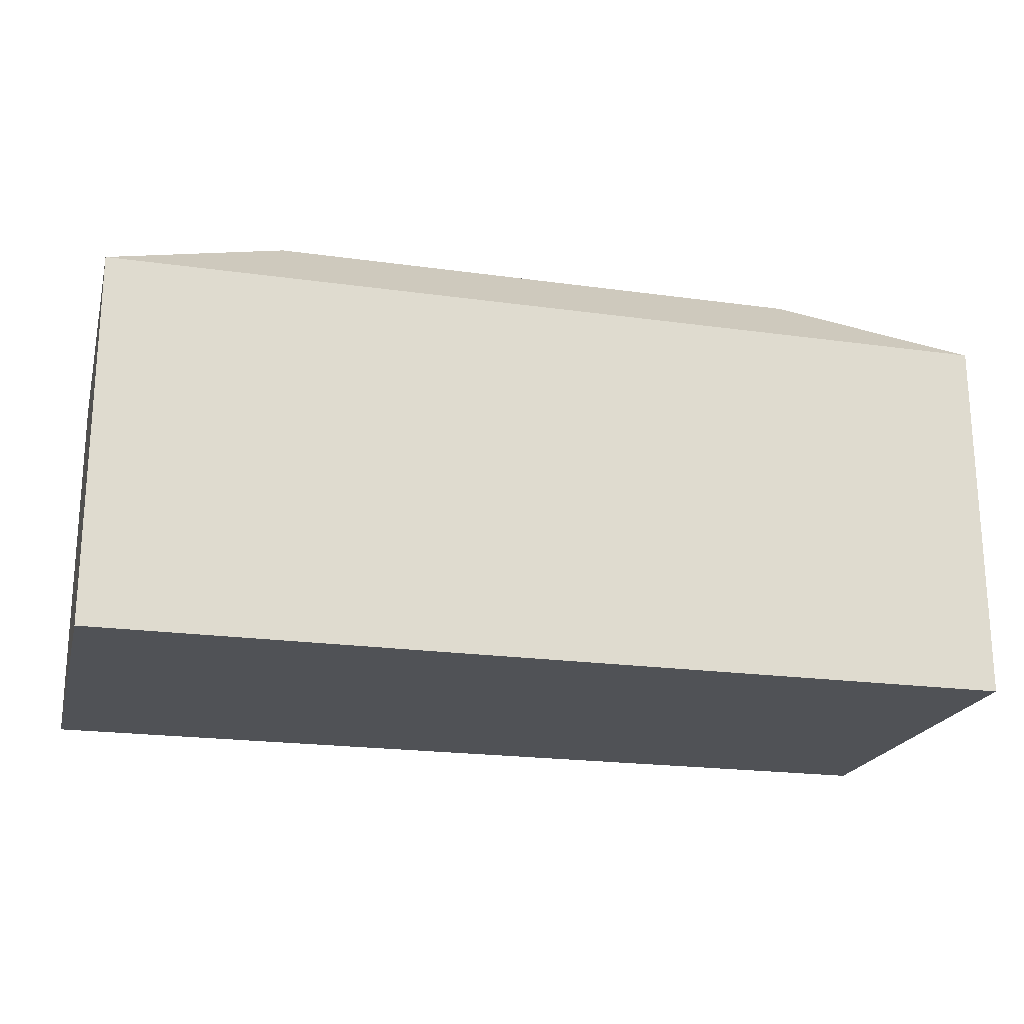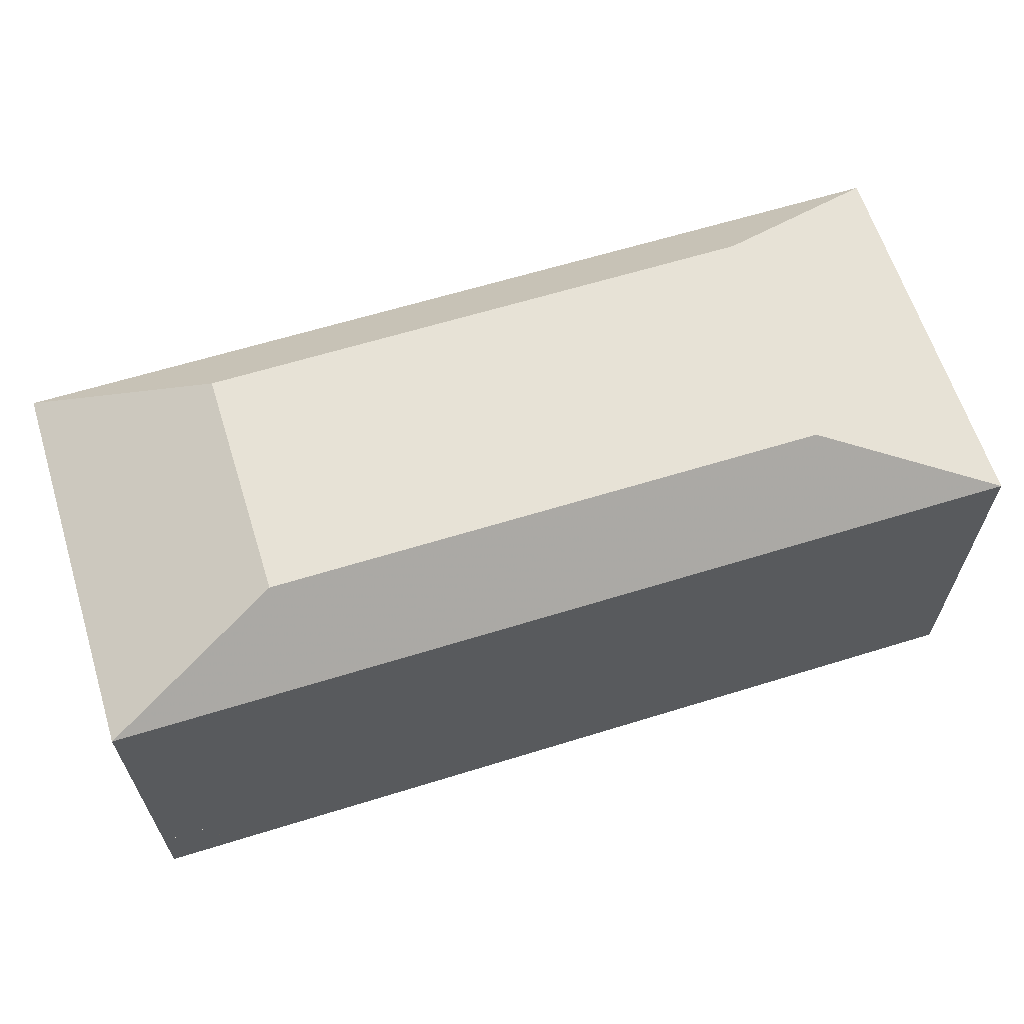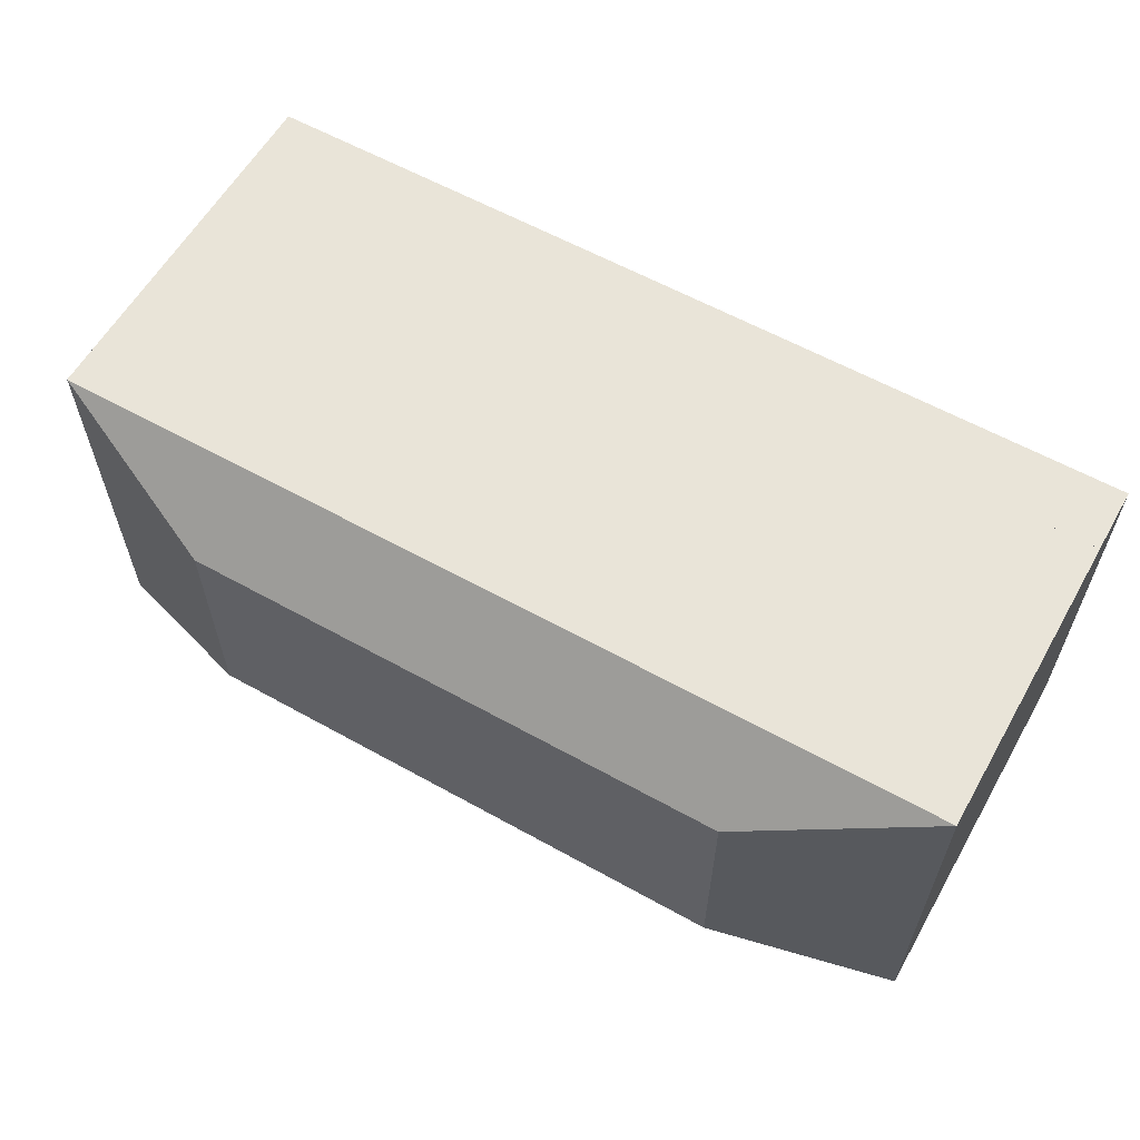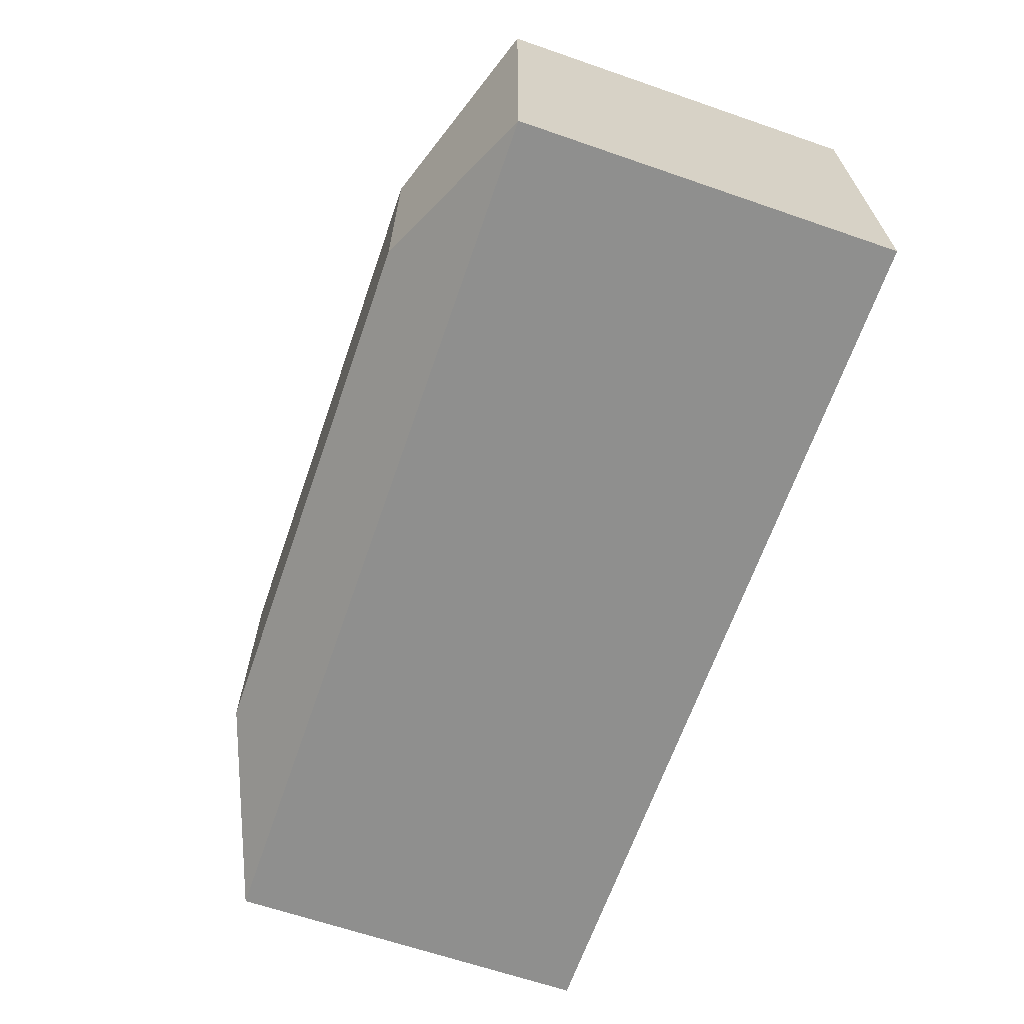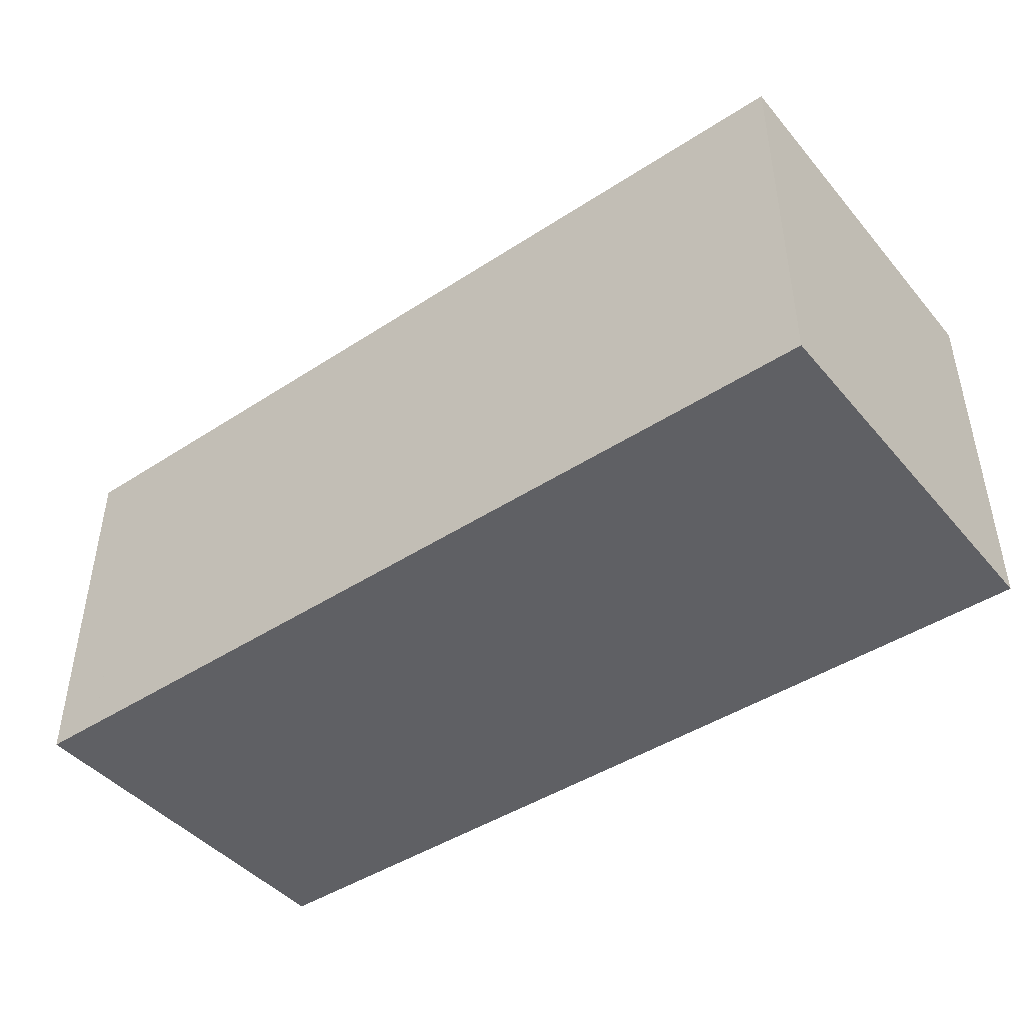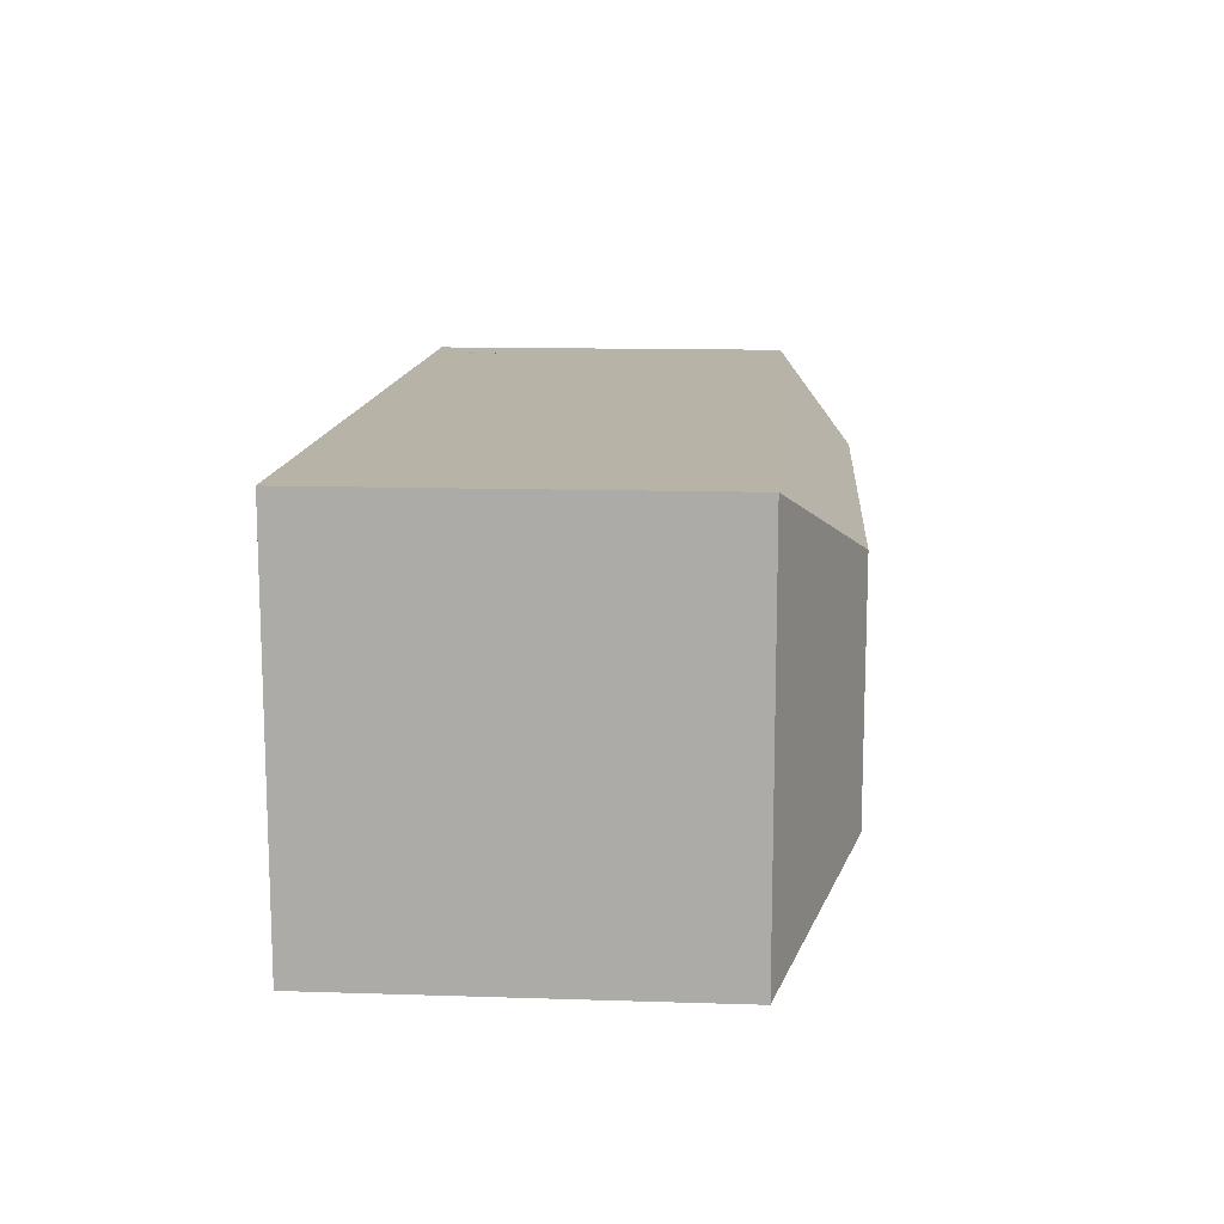
<metadata>
{"format":"obj","ext":"obj","renderer":"f3d","projection":"perspective","resolution":1024,"background":"white","views":[{"elev":-20.8,"azim":165.9,"up":"+Y"},{"elev":62.9,"azim":-17.4,"up":"+Y"},{"elev":59.9,"azim":-150.3,"up":"+Z"},{"elev":-65.2,"azim":-109.1,"up":"+Z"},{"elev":-44.4,"azim":37.3,"up":"+Y"},{"elev":12.9,"azim":94.2,"up":"+Z"}]}
</metadata>
<code>
o Cubo.023_Cubo.031
v 317.9 0 -1001
v 317.9 8 -1001
v 317.9 0 -1151
v 317.9 8 -1151
v 325.9 0 -1001
v 325.9 8 -1001
v 325.9 0 -1151
v 325.9 8 -1151
v 139.1 0 -1001
v 139.1 140 -1001
v 139.1 0 -1151
v 139.1 140 -1151
v 492.4 0 -1001
v 492.4 140 -1001
v 492.4 0 -1151
v 492.4 140 -1151
v 139.1 139.7 -1001
v 139.1 139.7 -1151
v 492.4 139.7 -1001
v 492.4 139.7 -1151
v 139.1 145.2 -1001
v 208.9 172.9 -1031
v 208.9 172.9 -1121
v 139.1 145.2 -1151
v 422.5 172.9 -1031
v 492.4 145.2 -1001
v 422.5 172.9 -1121
v 492.4 145.2 -1151
v 492.4 141.5 -1001
v 492.4 141.5 -1151
v 139.1 0 -1001
v 139.1 26 -1001
v 139.1 0 -1151
v 139.1 26 -1151
v 161.1 0 -1001
v 161.1 26 -1001
v 161.1 0 -1151
v 161.1 26 -1151
f 1 2 4 3
f 3 4 8 7
f 7 8 6 5
f 5 6 2 1
f 3 7 5 1
f 8 4 2 6
f 9 10 12 11
f 11 12 16 15
f 13 14 10 9
f 11 15 13 9
f 10 14 19 17
f 16 12 18 20
f 14 16 20 19
f 20 18 24 28
f 12 10 17 18
f 17 19 26 21
f 19 20 28 26
f 23 22 25 27
f 24 21 22 23
f 28 24 23 27
f 26 28 27 25
f 21 26 25 22
f 18 17 21 24
f 13 15 30 29
f 31 32 34 33
f 33 34 38 37
f 37 38 36 35
f 35 36 32 31
f 33 37 35 31
f 38 34 32 36

</code>
